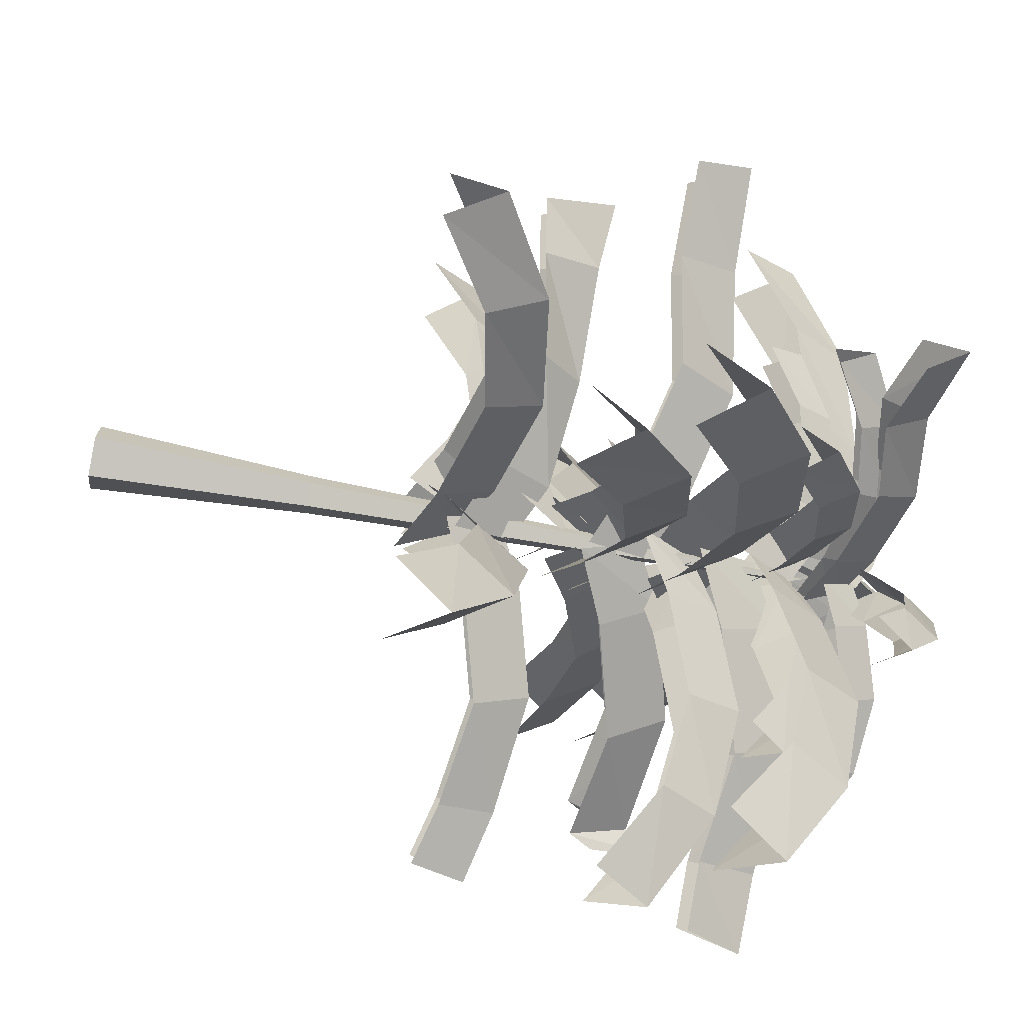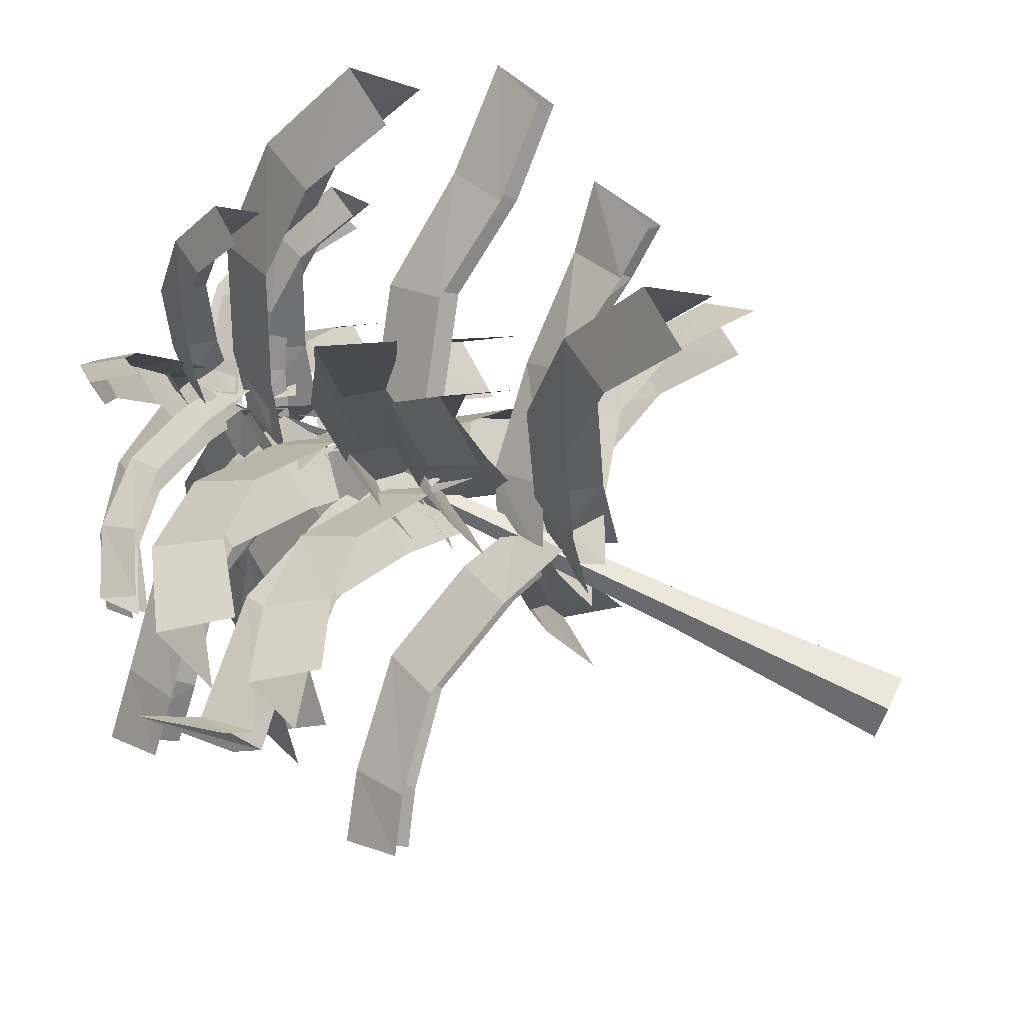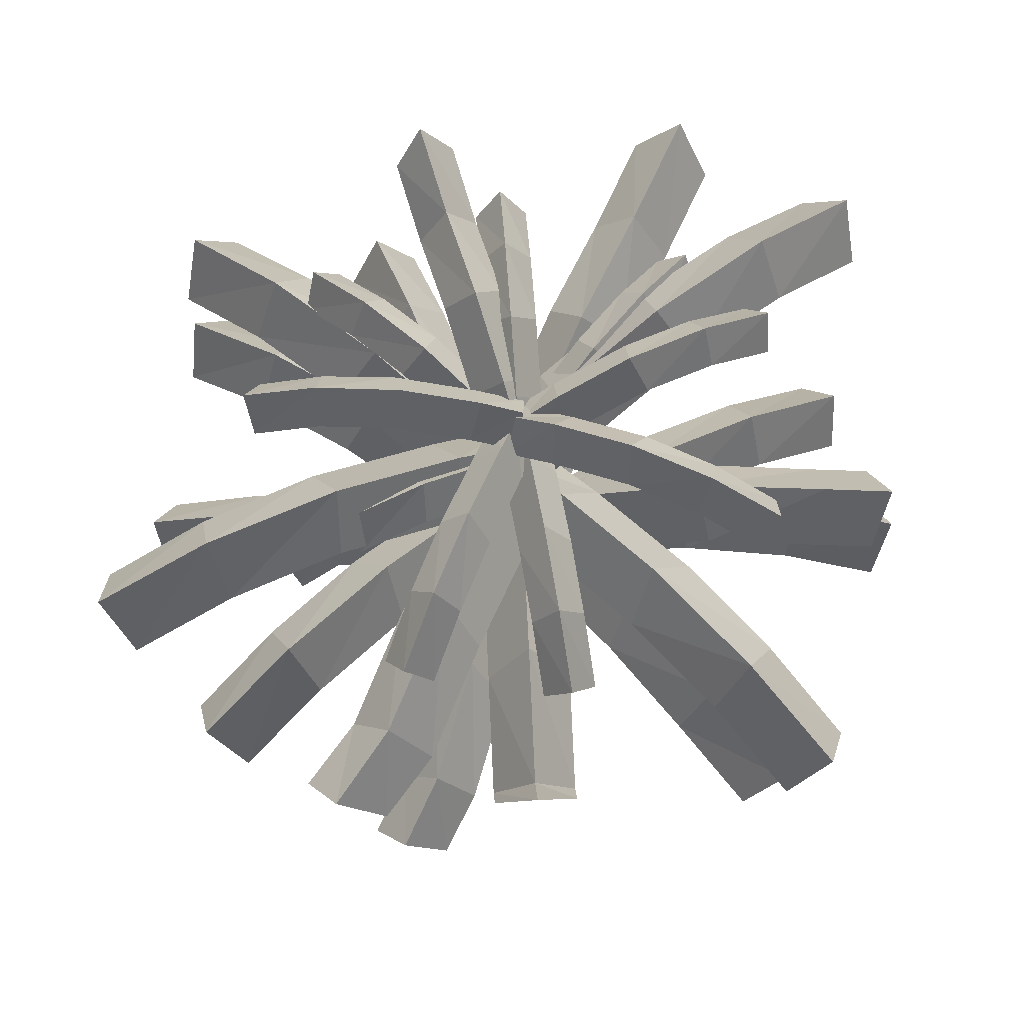
<metadata>
{"format":"obj","ext":"obj","renderer":"f3d","projection":"perspective","resolution":1024,"background":"white","views":[{"elev":-72.8,"azim":-100.4,"up":"+Y"},{"elev":72.9,"azim":115.9,"up":"+Y"},{"elev":73.5,"azim":87.8,"up":"+Z"}]}
</metadata>
<code>
o Trunk
v 2.89 0.02807 -4.444
v 0.9288 2.727 -4.444
v -2.244 1.696 -4.444
v -2.244 -1.64 -4.444
v 0.9288 -2.671 -4.444
v 1.736 0.02807 14.22
v 0.5724 1.63 14.22
v -1.311 1.018 14.22
v -1.311 -0.9621 14.22
v 0.5724 -1.574 14.22
v 1.04 0.02807 38.49
v 0.3573 0.968 38.49
v -0.7476 0.609 38.49
v -0.7476 -0.5528 38.49
v 0.3573 -0.9118 38.49
v 0.0519 0.02807 61.44
f 1 7 6
f 1 2 7
f 2 8 7
f 2 3 8
f 3 9 8
f 3 4 9
f 4 10 9
f 4 5 10
f 5 6 10
f 5 1 6
f 6 12 11
f 6 7 12
f 7 13 12
f 7 8 13
f 8 14 13
f 8 9 14
f 9 15 14
f 9 10 15
f 10 11 15
f 10 6 11
f 11 12 16
f 12 13 16
f 13 14 16
f 14 15 16
f 15 11 16
o Plane01
v 27.14 4.466 43.92
v 25.93 4.394 41.81
v 16.44 4.321 43.37
v 6.189 4.249 40.65
v -0.4123 4.177 37.77
v 28.52 1.034 51.9
v 26.27 0.9622 47.09
v 15.26 0.8901 48.52
v 5.013 0.8179 45.81
v -0.3524 0.7457 43.06
v 27.26 -2.397 43.94
v 26.05 -2.469 41.85
v 16.54 -2.541 43.44
v 6.294 -2.614 40.73
v -0.2925 -2.686 37.82
v 25.63 25.35 48.09
v 22.28 26.92 42.98
v 18.52 18.62 53.28
v 15.94 20.9 48
v 10.52 11.06 54.72
v 9.043 14.38 49.56
v 3.078 4.024 52
v 1.598 7.336 46.84
v -0.7961 0.3121 49.26
v -3.18 2.781 43.97
v 27.06 21.99 43
v 20.71 15.97 48.04
v 13.8 9.429 49.63
v 6.356 2.388 46.92
v 1.588 -2.157 44.01
v -20.86 29.1 55.23
v -22.91 26.02 50.13
v -15.26 21.08 60.42
v -17.9 18.86 55.14
v -8.967 12.05 61.86
v -12.46 11.07 56.7
v -3.104 3.644 59.14
v -6.598 2.67 53.99
v -0.005264 -0.7367 56.4
v -2.799 -2.73 51.11
v -17.33 30.01 50.14
v -12.31 22.84 55.19
v -6.865 15.05 56.78
v -1.002 6.644 54.06
v 2.789 1.256 51.16
v -23.83 -6.417 65.75
v -22.26 -8.471 62.18
v -17.25 -4.539 63.98
v -16.38 -6.788 60.29
v -9.848 -2.433 64.99
v -9.999 -4.965 61.38
v -2.957 -0.4697 63.09
v -3.108 -3.002 59.49
v 0.645 0.5816 61.17
v 1.327 -1.72 57.47
v -23.63 -3.87 62.19
v -17.75 -2.186 60.32
v -11.35 -0.3604 61.44
v -4.462 1.603 59.54
v -0.03665 2.883 57.51
v -22.69 -26.78 47.36
v -19.2 -27.99 42.25
v -16.32 -19.35 52.55
v -13.51 -21.35 47.27
v -9.158 -10.99 53.98
v -7.34 -14.13 48.83
v -2.49 -3.214 51.27
v -0.6722 -6.353 46.11
v 0.9751 0.8822 48.52
v 3.604 -1.324 43.23
v -24.46 -23.59 42.27
v -18.77 -16.94 47.31
v -12.59 -9.711 48.9
v -5.921 -1.93 46.19
v -1.654 3.088 43.28
v 11.74 -33.64 55.23
v 14.57 -31.26 50.13
v 8.644 -24.35 60.42
v 11.8 -22.97 55.14
v 5.174 -13.9 61.86
v 8.801 -13.96 56.7
v 1.939 -4.181 59.14
v 5.566 -4.239 53.99
v 0.2125 0.8992 56.4
v 3.457 2.017 51.11
v 8.086 -33.5 50.14
v 5.314 -25.21 55.19
v 2.307 -16.18 56.78
v -0.9283 -6.46 54.06
v -3.032 -0.2181 51.16
v 29.06 -14.73 56.7
v 29.32 -11.04 51.59
v 23.49 -10.51 57.17
v 24.69 -7.274 51.89
v 13.56 -5.746 58.61
v 16.12 -3.177 53.45
v 4.323 -1.319 55.89
v 6.884 1.25 50.74
v -0.5311 0.968 53.15
v 0.9193 4.078 47.86
v 26.43 -17.27 51.61
v 21.79 -13.5 51.93
v 13.21 -9.392 53.53
v 3.97 -4.965 50.81
v -1.982 -2.142 47.91
v 2.226 32.42 46.22
v -1.251 31.16 41.11
v 1.957 26.67 46.75
v -1.484 26.45 41.47
v 1.645 15.67 48.19
v -1.744 16.96 43.03
v 1.359 5.426 45.47
v -2.029 6.721 40.32
v 1.244 0.06149 42.73
v -2.187 0.1214 37.44
v 5.612 31.05 41.13
v 5.379 26.34 41.52
v 5.119 16.83 43.11
v 4.833 6.587 40.39
v 4.676 0.001593 37.49
v -32 16.2 47.7
v -32.39 12.52 42.59
v -23.32 11.67 47.62
v -24.64 8.479 42.34
v -13.57 6.563 49.06
v -16.22 4.085 43.9
v -4.49 1.816 46.34
v -7.14 -0.6614 41.19
v 0.2809 -0.6389 43.6
v -1.277 -3.697 38.31
v -29.28 18.64 42.61
v -21.52 14.6 42.39
v -13.09 10.19 43.98
v -4.011 5.448 41.26
v 1.839 2.419 38.36
f 22 17 23
f 18 23 17
f 23 18 24
f 19 24 18
f 24 19 25
f 20 25 19
f 25 20 26
f 21 26 20
f 27 22 28
f 23 28 22
f 28 23 29
f 24 29 23
f 29 24 30
f 25 30 24
f 30 25 31
f 26 31 25
f 32 33 34
f 35 34 33
f 34 35 36
f 37 36 35
f 36 37 38
f 39 38 37
f 38 39 40
f 41 40 39
f 42 32 43
f 34 43 32
f 43 34 44
f 36 44 34
f 44 36 45
f 38 45 36
f 45 38 46
f 40 46 38
f 47 48 49
f 50 49 48
f 49 50 51
f 52 51 50
f 51 52 53
f 54 53 52
f 53 54 55
f 56 55 54
f 57 47 58
f 49 58 47
f 58 49 59
f 51 59 49
f 59 51 60
f 53 60 51
f 60 53 61
f 55 61 53
f 62 63 64
f 65 64 63
f 64 65 66
f 67 66 65
f 66 67 68
f 69 68 67
f 68 69 70
f 71 70 69
f 72 62 73
f 64 73 62
f 73 64 74
f 66 74 64
f 74 66 75
f 68 75 66
f 75 68 76
f 70 76 68
f 77 78 79
f 80 79 78
f 79 80 81
f 82 81 80
f 81 82 83
f 84 83 82
f 83 84 85
f 86 85 84
f 87 77 88
f 79 88 77
f 88 79 89
f 81 89 79
f 89 81 90
f 83 90 81
f 90 83 91
f 85 91 83
f 92 93 94
f 95 94 93
f 94 95 96
f 97 96 95
f 96 97 98
f 99 98 97
f 98 99 100
f 101 100 99
f 102 92 103
f 94 103 92
f 103 94 104
f 96 104 94
f 104 96 105
f 98 105 96
f 105 98 106
f 100 106 98
f 107 108 109
f 110 109 108
f 109 110 111
f 112 111 110
f 111 112 113
f 114 113 112
f 113 114 115
f 116 115 114
f 117 107 118
f 109 118 107
f 118 109 119
f 111 119 109
f 119 111 120
f 113 120 111
f 120 113 121
f 115 121 113
f 122 123 124
f 125 124 123
f 124 125 126
f 127 126 125
f 126 127 128
f 129 128 127
f 128 129 130
f 131 130 129
f 132 122 133
f 124 133 122
f 133 124 134
f 126 134 124
f 134 126 135
f 128 135 126
f 135 128 136
f 130 136 128
f 137 138 139
f 140 139 138
f 139 140 141
f 142 141 140
f 141 142 143
f 144 143 142
f 143 144 145
f 146 145 144
f 147 137 148
f 139 148 137
f 148 139 149
f 141 149 139
f 149 141 150
f 143 150 141
f 150 143 151
f 145 151 143
o Plane02
v -17.07 13.11 52.44
v -13.07 9.628 55.48
v -8.729 5.845 56.43
v -4.047 1.761 54.78
v -1.019 -0.859 53.03
v -16.32 15.22 55.53
v -11.84 11.32 58.68
v -6.816 6.931 59.55
v -2.133 2.847 57.91
v 0.3323 0.7236 56.24
v -14.37 16.28 52.45
v -10.37 12.79 55.51
v -6.019 9.005 56.47
v -1.337 4.92 54.83
v 1.684 2.306 53.06
v -21 -0.1053 59.29
v -20.1 -2.164 56.19
v -15.06 0.09388 62.44
v -14.8 -1.981 59.24
v -8.391 0.3124 63.31
v -9.05 -1.787 60.18
v -2.181 0.5188 61.66
v -2.839 -1.58 58.54
v 1.07 0.6477 60
v 1.161 -1.432 56.79
v -20.29 1.995 56.2
v -14.99 2.177 59.26
v -9.223 2.372 60.23
v -3.012 2.579 58.58
v 0.9797 2.727 56.82
v -2.43 -21.01 63.62
v -0.2624 -20.43 60.53
v -1.75 -15.11 66.77
v 0.3403 -15.16 63.57
v -0.98 -8.478 67.64
v 0.9985 -9.44 64.51
v -0.2661 -2.305 65.99
v 1.712 -3.267 62.87
v 0.08692 0.9292 64.33
v 2.157 0.7117 61.12
v -4.403 -20 60.54
v -3.8 -14.73 63.59
v -3.14 -8.996 64.56
v -2.426 -2.823 62.91
v -1.983 1.147 61.15
v 19.75 -9.044 61.32
v 19.91 -6.806 58.23
v 14.39 -6.481 64.47
v 15.12 -4.522 61.27
v 8.375 -3.594 65.34
v 9.929 -2.037 62.21
v 2.771 -0.9099 63.7
v 4.325 0.6477 60.57
v -0.172 0.477 62.03
v 0.7075 2.363 58.82
v 18.15 -10.58 58.24
v 13.37 -8.295 61.29
v 8.162 -5.806 62.26
v 2.558 -3.121 60.61
v -1.052 -1.409 58.85
v 21.4 3.96 58.85
v 20.3 5.913 55.75
v 15.53 3.142 61.99
v 15.05 5.178 58.79
v 8.913 2.227 62.87
v 9.349 4.383 59.74
v 2.758 1.372 61.22
v 3.194 3.529 58.09
v -0.4619 0.9043 59.55
v -0.7695 2.963 56.35
v 20.92 1.797 55.76
v 15.67 1.061 58.82
v 9.955 0.2652 59.78
v 3.8 -0.5893 58.14
v -0.1543 -1.154 56.38
v 9.097 20.65 63.62
v 6.854 20.71 60.53
v 6.77 15.19 66.77
v 4.78 15.83 63.57
v 4.149 9.053 67.64
v 2.525 10.54 64.51
v 1.711 3.337 65.99
v 0.08705 4.821 62.87
v 0.4537 0.3357 64.33
v -1.469 1.132 61.12
v 10.7 19.13 60.54
v 8.627 14.24 63.59
v 6.367 8.936 64.56
v 3.929 3.22 62.91
v 2.377 -0.4608 61.15
v -8.537 21.03 61.65
v -10.14 19.46 58.55
v -6.225 15.56 64.8
v -8.069 14.57 61.6
v -3.63 9.409 65.67
v -5.825 9.272 62.54
v -1.211 3.685 64.02
v -3.407 3.548 60.9
v 0.07408 0.6964 62.36
v -1.835 -0.1335 59.15
v -6.323 21.12 58.56
v -4.252 16.24 61.62
v -2.005 10.92 62.59
v 0.4137 5.2 60.94
v 1.983 1.526 59.18
v -16.02 -15.9 55.33
v -13.93 -16.73 52.24
v -11.96 -11.57 58.48
v -10.31 -12.85 55.28
v -7.402 -6.695 59.35
v -6.383 -8.644 56.22
v -3.156 -2.157 57.7
v -2.138 -4.107 54.58
v -0.9486 0.2329 56.04
v 0.5859 -1.173 52.83
v -17 -13.92 52.25
v -13.38 -10.04 55.3
v -9.446 -5.826 56.27
v -5.201 -1.289 54.62
v -2.483 1.639 52.86
v 8.744 -18.9 55.86
v 10.4 -17.38 52.76
v 6.624 -13.35 59.01
v 8.502 -12.43 55.81
v 4.246 -7.114 59.88
v 6.445 -7.053 56.75
v 2.028 -1.309 58.23
v 4.227 -1.248 55.1
v 0.8481 1.723 56.57
v 2.784 2.486 53.36
v 6.528 -18.91 52.77
v 4.63 -13.96 55.83
v 2.569 -8.571 56.8
v 0.3515 -2.766 55.15
v -1.088 0.9604 53.39
f 157 152 158
f 153 158 152
f 158 153 159
f 154 159 153
f 159 154 160
f 155 160 154
f 160 155 161
f 156 161 155
f 162 157 163
f 158 163 157
f 163 158 164
f 159 164 158
f 164 159 165
f 160 165 159
f 165 160 166
f 161 166 160
f 167 168 169
f 170 169 168
f 169 170 171
f 172 171 170
f 171 172 173
f 174 173 172
f 173 174 175
f 176 175 174
f 177 167 178
f 169 178 167
f 178 169 179
f 171 179 169
f 179 171 180
f 173 180 171
f 180 173 181
f 175 181 173
f 182 183 184
f 185 184 183
f 184 185 186
f 187 186 185
f 186 187 188
f 189 188 187
f 188 189 190
f 191 190 189
f 192 182 193
f 184 193 182
f 193 184 194
f 186 194 184
f 194 186 195
f 188 195 186
f 195 188 196
f 190 196 188
f 197 198 199
f 200 199 198
f 199 200 201
f 202 201 200
f 201 202 203
f 204 203 202
f 203 204 205
f 206 205 204
f 207 197 208
f 199 208 197
f 208 199 209
f 201 209 199
f 209 201 210
f 203 210 201
f 210 203 211
f 205 211 203
f 212 213 214
f 215 214 213
f 214 215 216
f 217 216 215
f 216 217 218
f 219 218 217
f 218 219 220
f 221 220 219
f 222 212 223
f 214 223 212
f 223 214 224
f 216 224 214
f 224 216 225
f 218 225 216
f 225 218 226
f 220 226 218
f 227 228 229
f 230 229 228
f 229 230 231
f 232 231 230
f 231 232 233
f 234 233 232
f 233 234 235
f 236 235 234
f 237 227 238
f 229 238 227
f 238 229 239
f 231 239 229
f 239 231 240
f 233 240 231
f 240 233 241
f 235 241 233
f 242 243 244
f 245 244 243
f 244 245 246
f 247 246 245
f 246 247 248
f 249 248 247
f 248 249 250
f 251 250 249
f 252 242 253
f 244 253 242
f 253 244 254
f 246 254 244
f 254 246 255
f 248 255 246
f 255 248 256
f 250 256 248
f 257 258 259
f 260 259 258
f 259 260 261
f 262 261 260
f 261 262 263
f 264 263 262
f 263 264 265
f 266 265 264
f 267 257 268
f 259 268 257
f 268 259 269
f 261 269 259
f 269 261 270
f 263 270 261
f 270 263 271
f 265 271 263
f 272 273 274
f 275 274 273
f 274 275 276
f 277 276 275
f 276 277 278
f 279 278 277
f 278 279 280
f 281 280 279
f 282 272 283
f 274 283 272
f 283 274 284
f 276 284 274
f 284 276 285
f 278 285 276
f 285 278 286
f 280 286 278
o Plane03
v -15.93 28.76 21.47
v -12.86 21.14 26.18
v -9.522 12.86 27.65
v -5.93 3.927 25.1
v -3.593 -1.82 22.39
v -13.41 31.15 26.27
v -9.971 22.62 31.14
v -6.117 13.02 32.5
v -2.524 4.08 29.94
v -0.613 -0.5861 27.36
v -9.973 31.24 21.48
v -6.897 23.61 26.22
v -3.558 15.32 27.72
v 0.03499 6.383 25.17
v 2.367 0.6482 22.44
v -26.94 13.82 36.24
v -27.16 10.35 29.98
v -21.94 9.921 35.6
v -23.04 6.874 30.64
v -12.58 5.529 35.55
v -14.96 3.094 32.1
v -3.851 1.444 34.4
v -6.237 -0.9905 29.55
v 0.7297 -0.6651 31.82
v -0.6079 -3.6 26.85
v -24.49 16.22 29.99
v -20.37 12.75 30.68
v -12.27 8.958 32.17
v -3.549 4.874 29.62
v 2.067 2.27 26.89
v -18.22 -27.86 38.8
v -14.82 -28.58 34
v -13.13 -20.19 43.68
v -10.28 -21.73 38.72
v -7.399 -11.58 45.03
v -5.343 -14.3 40.18
v -2.07 -3.556 42.48
v -0.01463 -6.276 37.63
v 0.6933 0.6623 39.9
v 3.398 -1.094 34.93
v -20.23 -25.08 34.02
v -15.69 -18.22 38.76
v -10.75 -10.77 40.25
v -5.417 -2.751 37.7
v -2.012 2.419 34.97
v 20.9 -26.02 46.66
v 22.69 -23.04 41.86
v 15.31 -18.71 51.54
v 17.7 -16.52 46.58
v 9.03 -10.49 52.89
v 12.27 -9.431 48.04
v 3.18 -2.839 50.34
v 6.421 -1.781 45.49
v 0.09155 1.147 47.76
v 2.633 3.133 42.79
v 17.62 -27.02 41.88
v 12.61 -20.49 46.62
v 7.179 -13.39 48.11
v 1.33 -5.742 45.56
v -2.45 -0.8386 42.83
v 28.76 -10.33 32.87
v 28.61 -6.854 28.07
v 23.27 -7.32 34.49
v 24.05 -4.175 29.53
v 13.5 -3.931 35.84
v 15.61 -1.26 30.99
v 4.395 -0.7804 33.29
v 6.514 1.891 28.44
v -0.3803 0.8388 30.71
v 0.6432 3.898 25.74
v 26.57 -12.97 28.09
v 22 -10.29 29.57
v 13.55 -7.373 31.06
v 4.454 -4.222 28.51
v -1.404 -2.22 25.78
v 25.5 22.21 40.72
v 22.44 23.87 35.93
v 18.44 16.3 43.68
v 16.15 18.59 38.72
v 10.5 9.67 45.03
v 9.304 12.86 40.18
v 3.114 3.492 42.48
v 1.916 6.684 37.63
v -0.7333 0.2325 39.9
v -2.828 2.685 34.93
v 26.64 18.97 36.42
v 20.34 13.69 38.76
v 13.48 7.948 40.25
v 6.095 1.77 37.7
v 1.361 -2.22 34.97
v 2.109 33.9 35.74
v -1.208 32.86 30.95
v 1.454 24.72 40.62
v -1.786 24.66 35.66
v 0.7104 14.41 41.97
v -2.418 15.76 37.13
v 0.02242 4.8 39.42
v -3.106 6.155 34.58
v -0.3056 -0.2323 36.84
v -3.525 -0.03537 31.87
v 5.231 32.47 30.96
v 4.654 24.27 35.7
v 4.02 15.35 37.2
v 3.332 5.748 34.65
v 2.914 -0.4292 31.92
v -31.04 -11.82 25.95
v -28.74 -14.43 21.15
v -22.39 -8.685 30.83
v -21.02 -11.62 25.87
v -12.66 -5.168 32.18
v -12.63 -8.577 27.34
v -3.609 -1.889 29.63
v -3.575 -5.298 24.78
v 1.121 -0.1423 27.05
v 2.251 -3.164 22.08
v -31.01 -8.386 21.17
v -23.28 -5.578 25.91
v -14.88 -2.53 27.41
v -5.821 0.7485 24.85
v -0.008561 2.879 22.12
v -3.246 -33.2 26.77
v 0.1058 -32.27 21.97
v -2.272 -24.05 31.65
v 0.9685 -24.1 26.69
v -1.168 -13.76 33
v 1.911 -15.23 28.15
v -0.1451 -4.186 30.45
v 2.934 -5.65 25.6
v 0.3583 0.8314 27.87
v 3.569 0.5222 22.9
v -6.316 -31.66 21.99
v -5.453 -23.48 26.73
v -4.508 -14.59 28.22
v -3.486 -5.018 25.67
v -2.852 1.141 22.94
f 292 287 293
f 288 293 287
f 293 288 294
f 289 294 288
f 294 289 295
f 290 295 289
f 295 290 296
f 291 296 290
f 297 292 298
f 293 298 292
f 298 293 299
f 294 299 293
f 299 294 300
f 295 300 294
f 300 295 301
f 296 301 295
f 302 303 304
f 305 304 303
f 304 305 306
f 307 306 305
f 306 307 308
f 309 308 307
f 308 309 310
f 311 310 309
f 312 302 313
f 304 313 302
f 313 304 314
f 306 314 304
f 314 306 315
f 308 315 306
f 315 308 316
f 310 316 308
f 317 318 319
f 320 319 318
f 319 320 321
f 322 321 320
f 321 322 323
f 324 323 322
f 323 324 325
f 326 325 324
f 327 317 328
f 319 328 317
f 328 319 329
f 321 329 319
f 329 321 330
f 323 330 321
f 330 323 331
f 325 331 323
f 332 333 334
f 335 334 333
f 334 335 336
f 337 336 335
f 336 337 338
f 339 338 337
f 338 339 340
f 341 340 339
f 342 332 343
f 334 343 332
f 343 334 344
f 336 344 334
f 344 336 345
f 338 345 336
f 345 338 346
f 340 346 338
f 347 348 349
f 350 349 348
f 349 350 351
f 352 351 350
f 351 352 353
f 354 353 352
f 353 354 355
f 356 355 354
f 357 347 358
f 349 358 347
f 358 349 359
f 351 359 349
f 359 351 360
f 353 360 351
f 360 353 361
f 355 361 353
f 362 363 364
f 365 364 363
f 364 365 366
f 367 366 365
f 366 367 368
f 369 368 367
f 368 369 370
f 371 370 369
f 372 362 373
f 364 373 362
f 373 364 374
f 366 374 364
f 374 366 375
f 368 375 366
f 375 368 376
f 370 376 368
f 377 378 379
f 380 379 378
f 379 380 381
f 382 381 380
f 381 382 383
f 384 383 382
f 383 384 385
f 386 385 384
f 387 377 388
f 379 388 377
f 388 379 389
f 381 389 379
f 389 381 390
f 383 390 381
f 390 383 391
f 385 391 383
f 392 393 394
f 395 394 393
f 394 395 396
f 397 396 395
f 396 397 398
f 399 398 397
f 398 399 400
f 401 400 399
f 402 392 403
f 394 403 392
f 403 394 404
f 396 404 394
f 404 396 405
f 398 405 396
f 405 398 406
f 400 406 398
f 407 408 409
f 410 409 408
f 409 410 411
f 412 411 410
f 411 412 413
f 414 413 412
f 413 414 415
f 416 415 414
f 417 407 418
f 409 418 407
f 418 409 419
f 411 419 409
f 419 411 420
f 413 420 411
f 420 413 421
f 415 421 413

</code>
